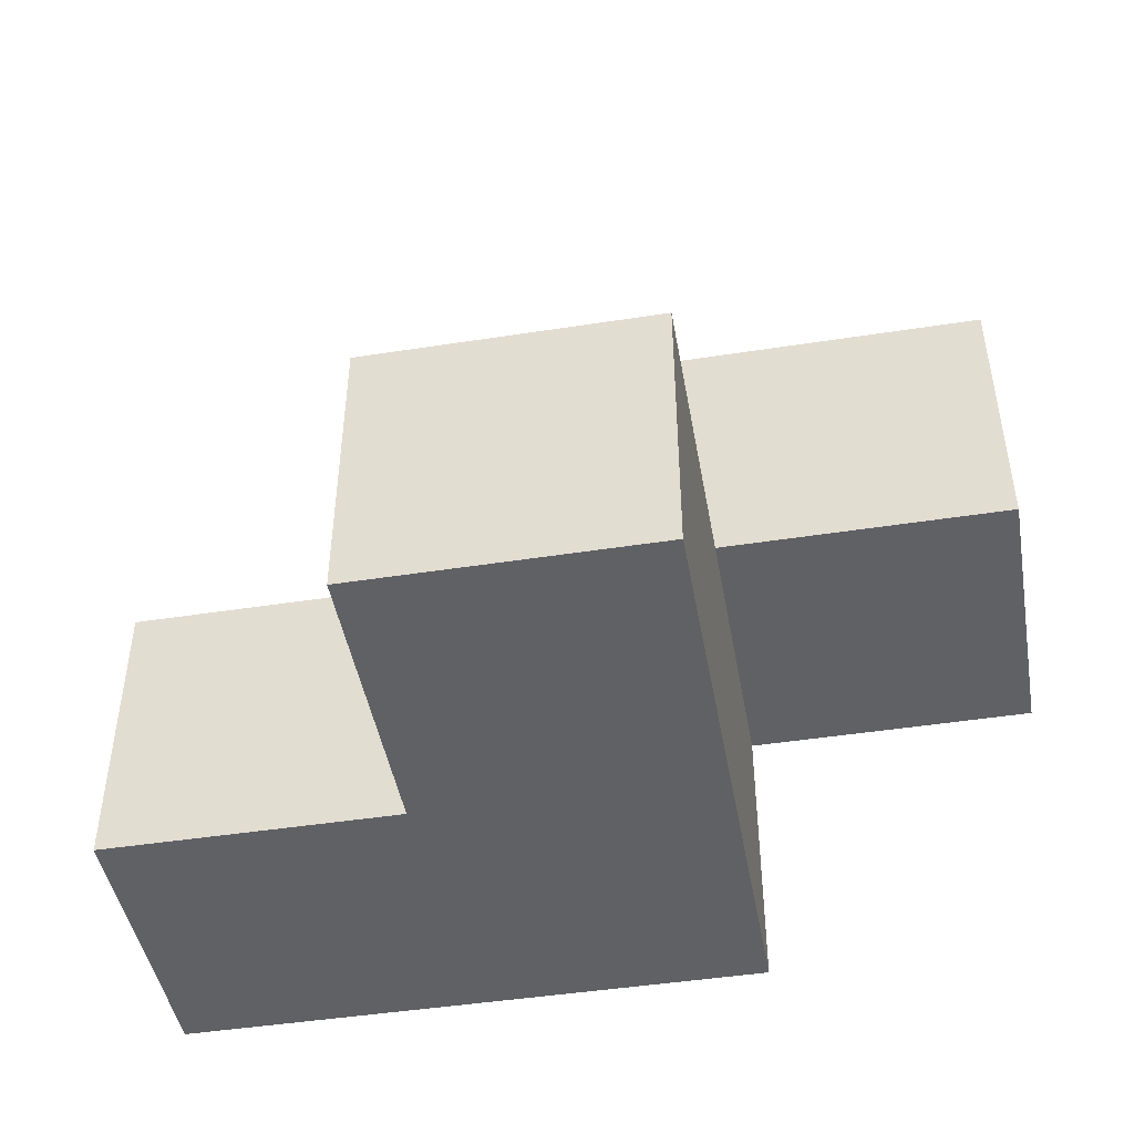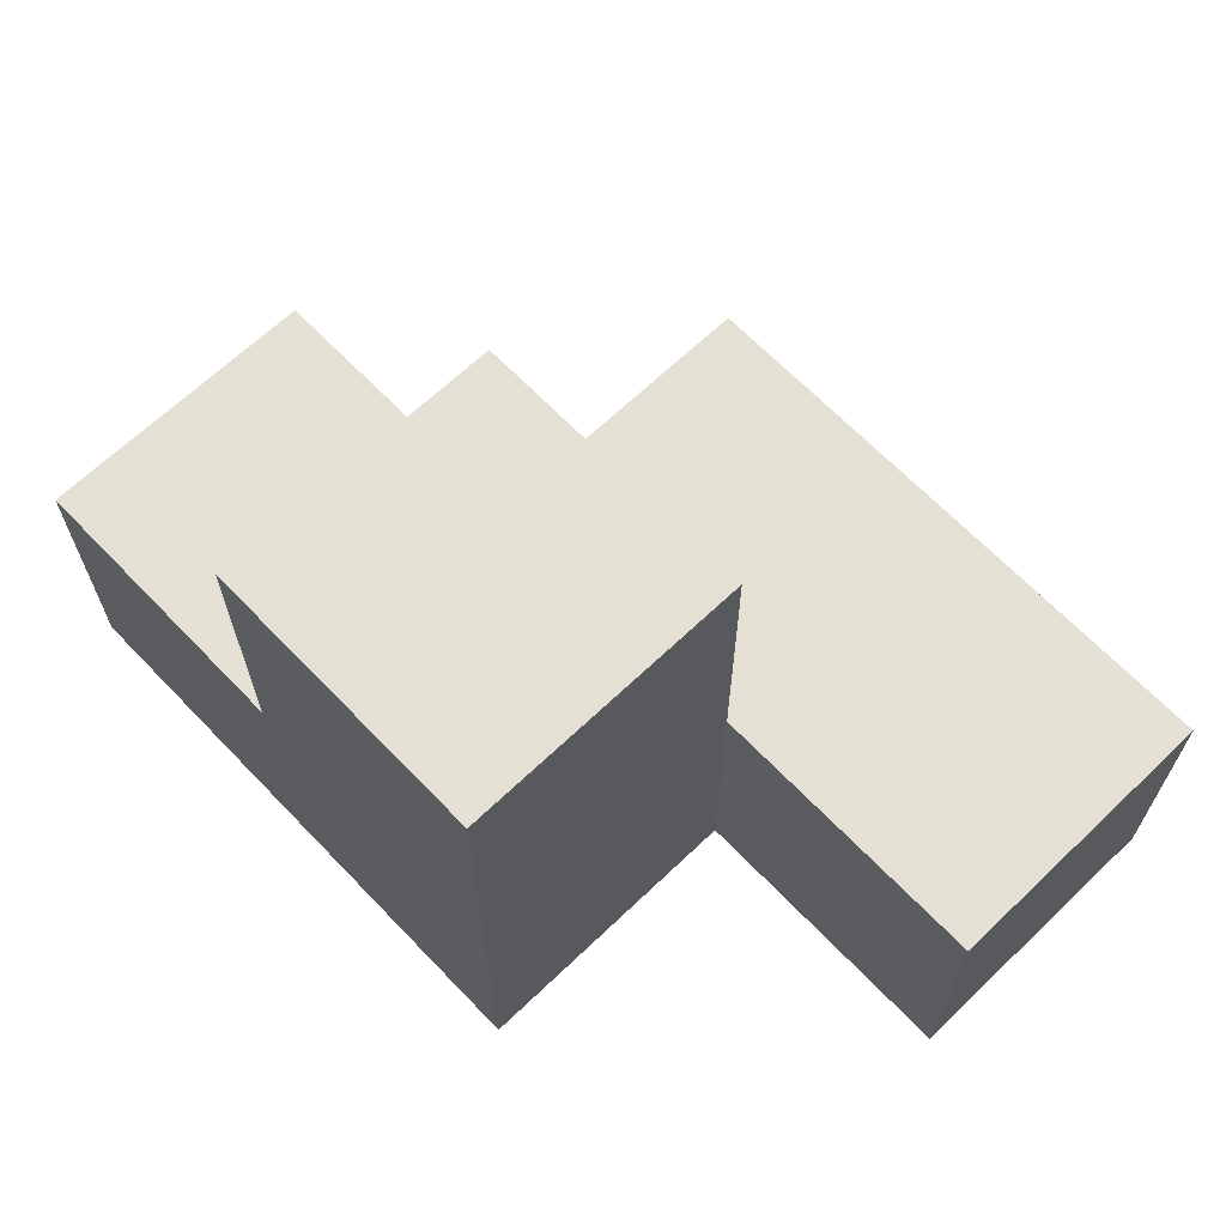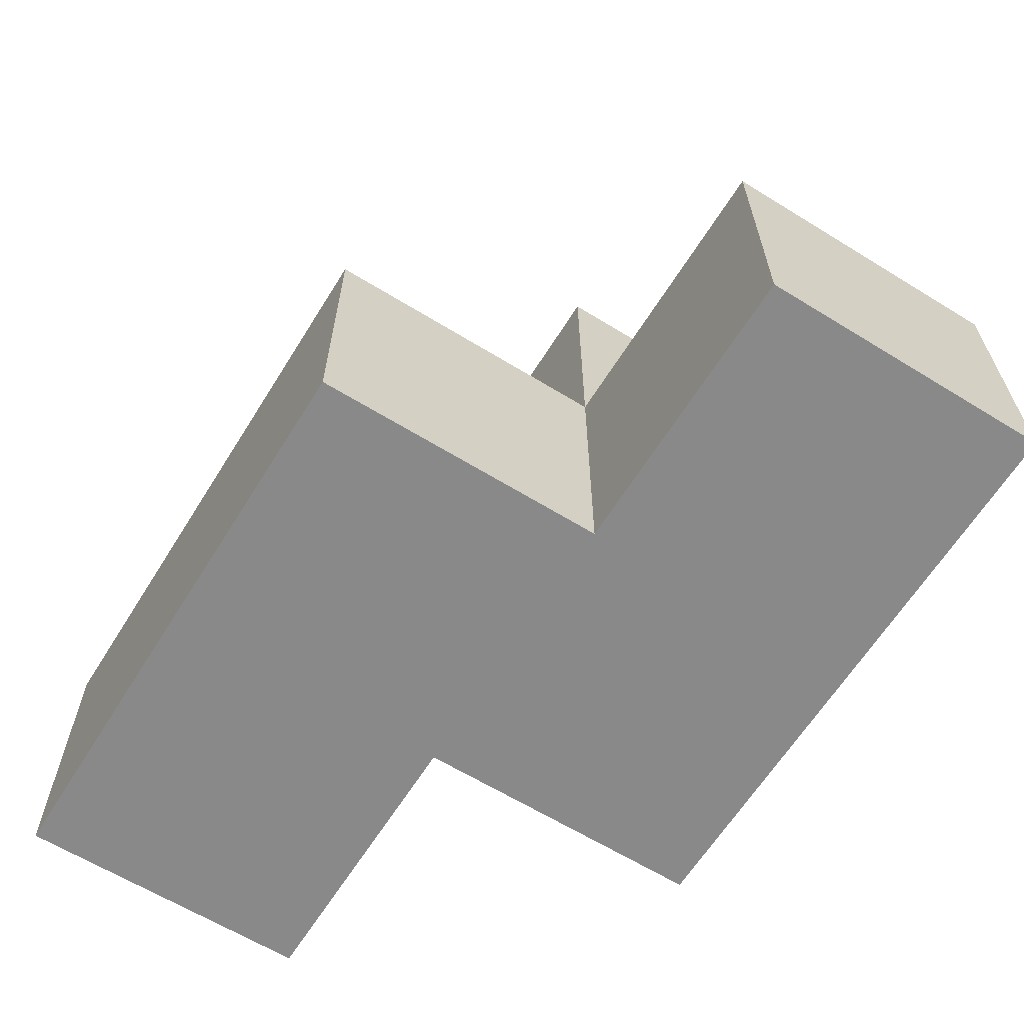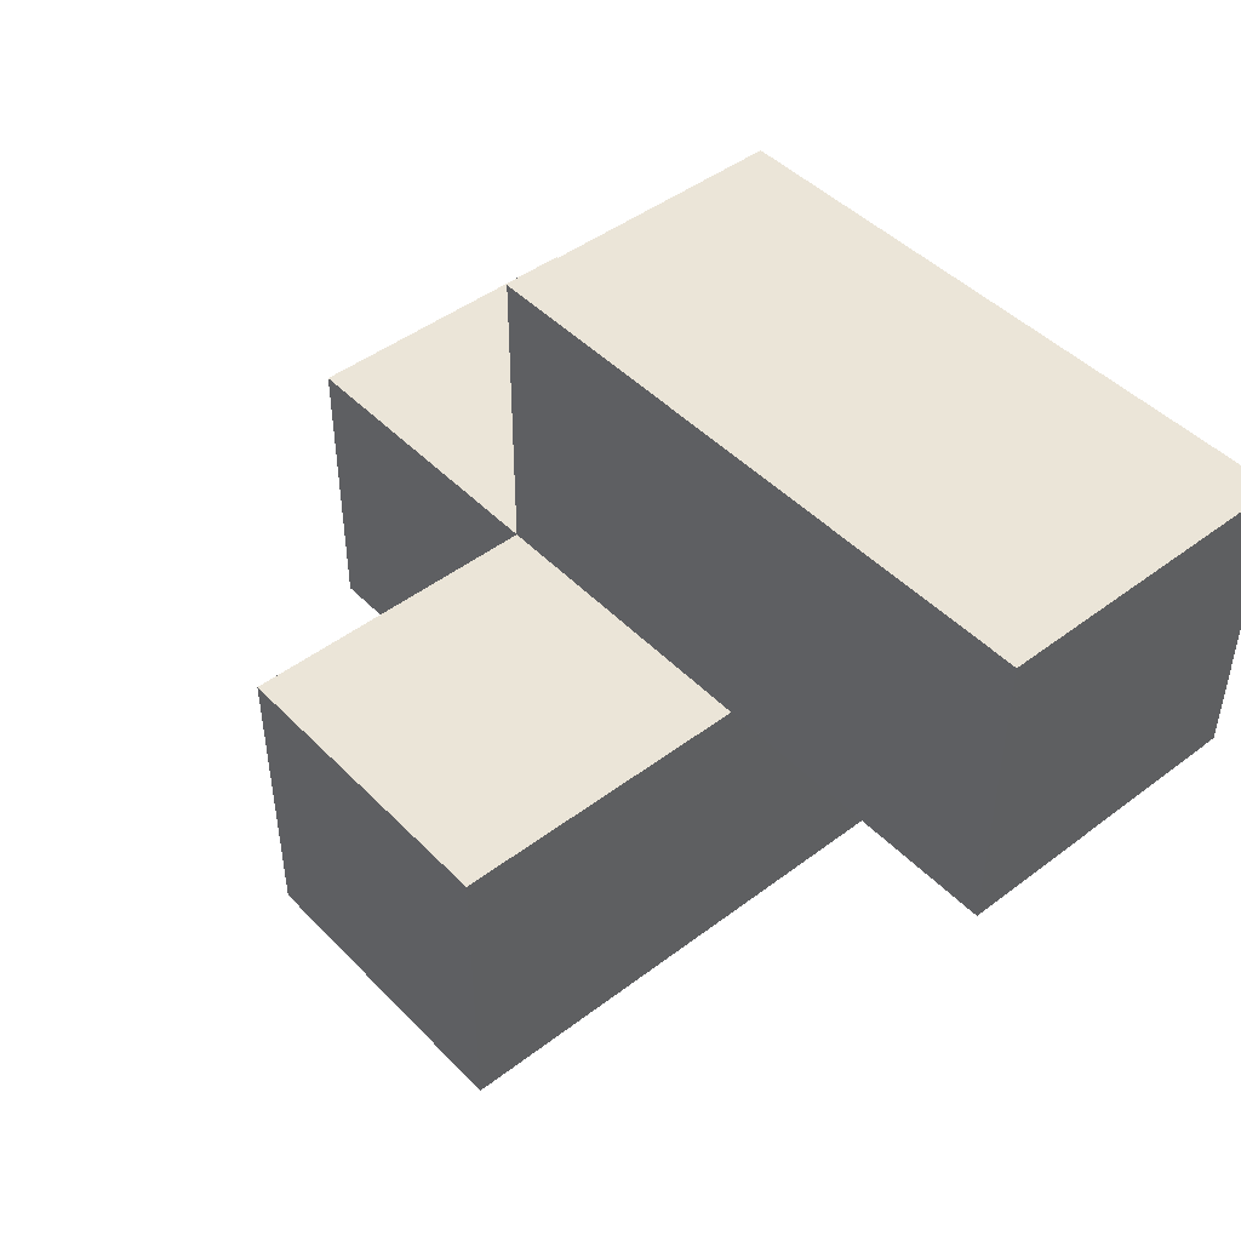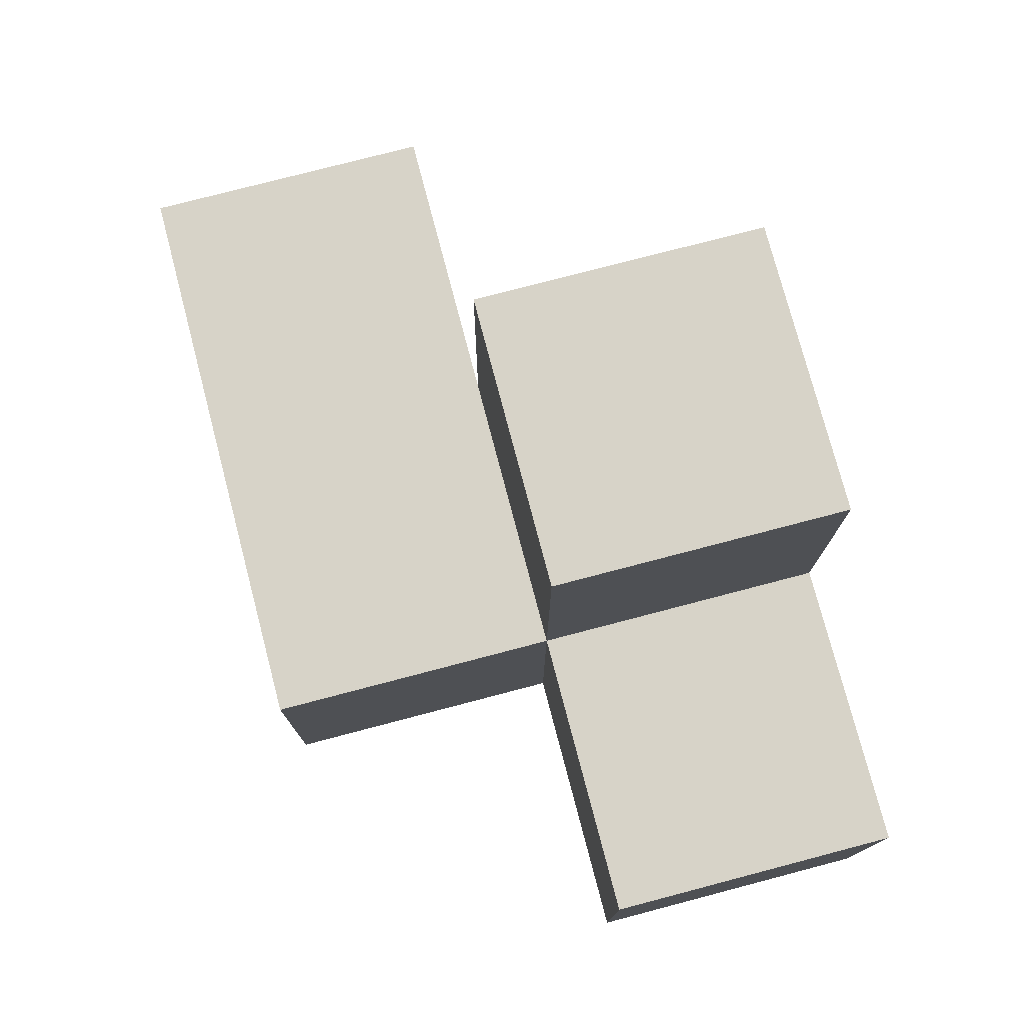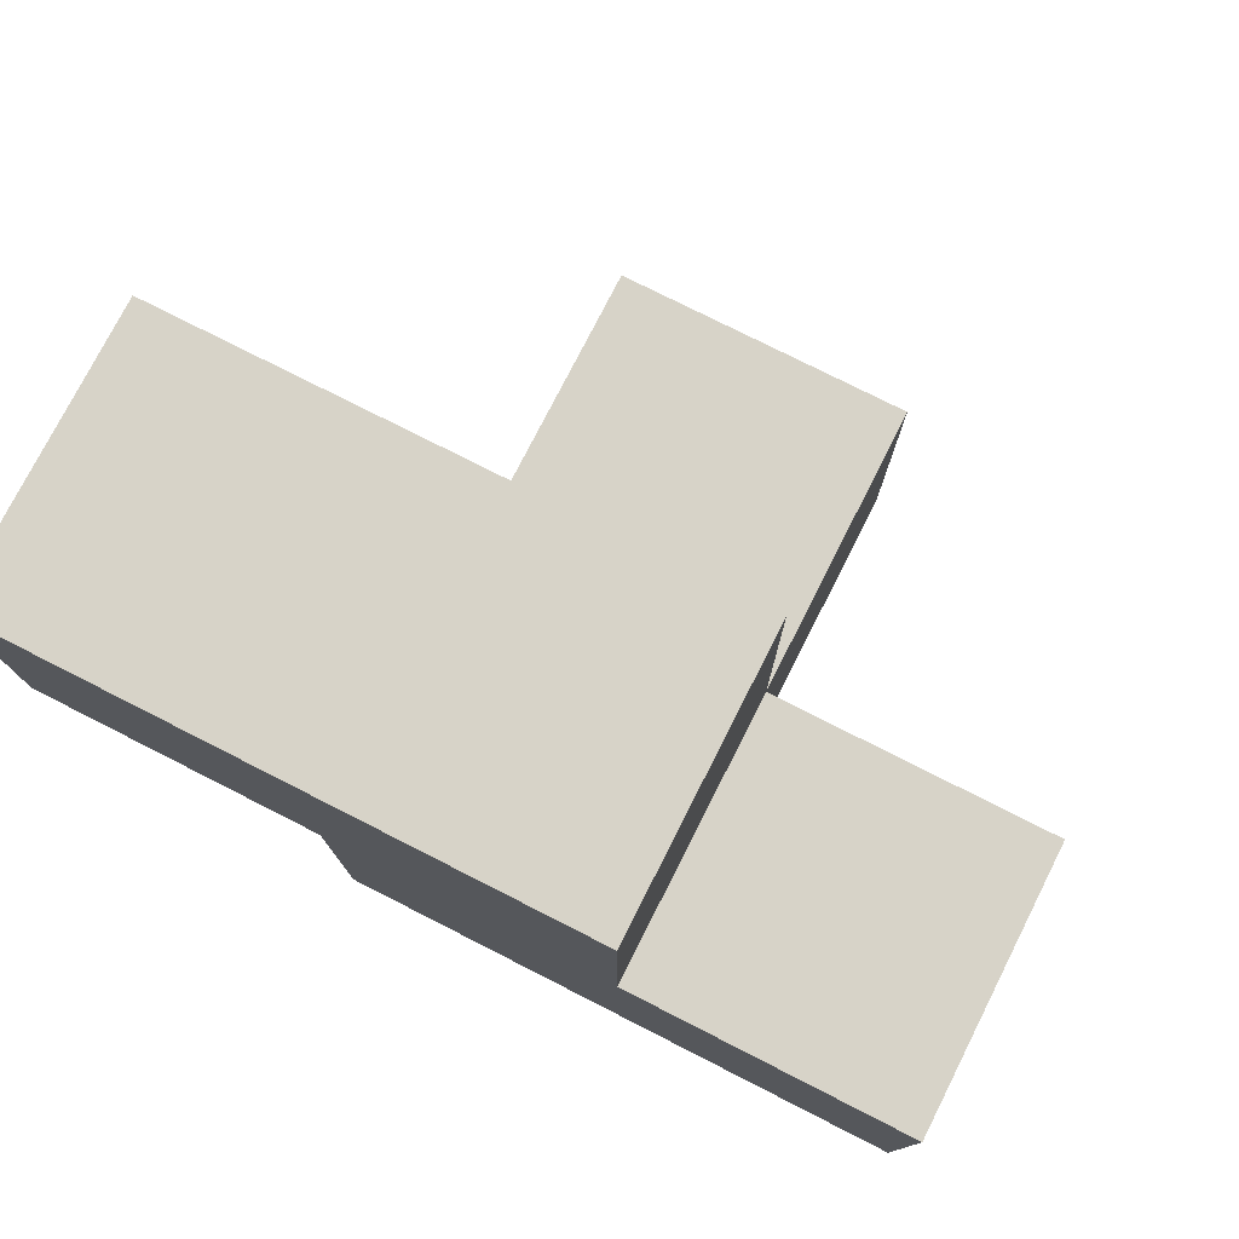
<metadata>
{"format":"obj","ext":"obj","renderer":"f3d","projection":"perspective","resolution":1024,"background":"white","views":[{"elev":-46.0,"azim":10.1,"up":"+Y"},{"elev":66.0,"azim":46.2,"up":"+Z"},{"elev":-63.3,"azim":-121.9,"up":"+Z"},{"elev":45.9,"azim":49.1,"up":"+Y"},{"elev":76.6,"azim":-104.7,"up":"+Z"},{"elev":76.7,"azim":-153.1,"up":"+Y"}]}
</metadata>
<code>
v 2.005 0.009167 1.988
v 2.005 0.9992 0.0075
v 3.985 1.989 0.9975
v 2.995 1.989 0.9975
v 2.995 0.9992 1.988
v 1.015 0.009167 0.9975
v 1.015 0.9992 0.0075
v 2.995 0.009167 0.0075
v 2.005 0.009167 0.9975
v 2.005 0.9992 1.988
v 3.985 1.989 0.0075
v 2.005 1.989 0.9975
v 2.995 0.9992 0.9975
v 2.995 1.989 0.0075
v 3.985 0.9992 0.9975
v 1.015 0.009167 0.0075
v 2.995 0.009167 1.988
v 2.005 0.009167 0.0075
v 2.005 1.989 0.0075
v 2.005 0.9992 0.9975
v 2.995 0.9992 0.0075
v 3.985 0.9992 0.0075
v 2.995 0.009167 0.9975
v 1.015 0.9992 0.9975
f 8 18 21
f 2 21 18
f 18 8 9
f 23 9 8
f 8 21 23
f 13 23 21
f 18 16 2
f 7 2 16
f 6 9 24
f 20 24 9
f 16 18 6
f 9 6 18
f 2 7 20
f 24 20 7
f 7 16 24
f 6 24 16
f 21 2 14
f 19 14 2
f 20 13 12
f 4 12 13
f 14 19 4
f 12 4 19
f 19 2 12
f 20 12 2
f 1 17 10
f 5 10 17
f 9 23 1
f 17 1 23
f 13 20 5
f 10 5 20
f 20 9 10
f 1 10 9
f 23 13 17
f 5 17 13
f 22 21 11
f 14 11 21
f 13 15 4
f 3 4 15
f 21 22 13
f 15 13 22
f 11 14 3
f 4 3 14
f 22 11 15
f 3 15 11

</code>
